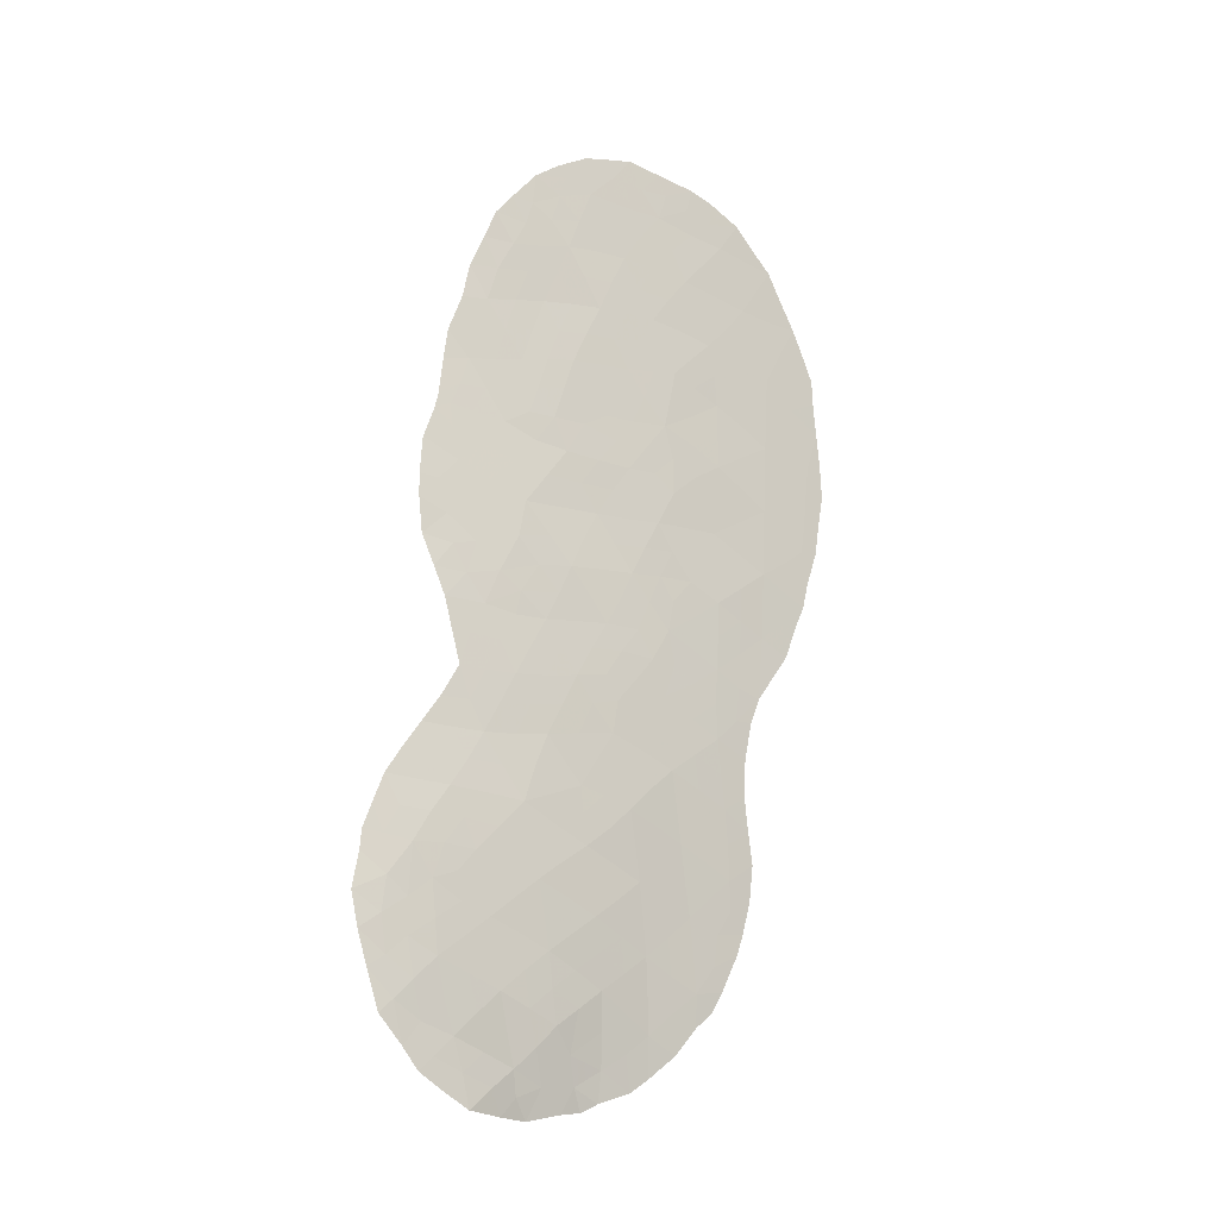
<metadata>
{"format":"obj","ext":"obj","renderer":"f3d","projection":"perspective","resolution":1024,"background":"white","views":[{"elev":-15.3,"azim":8.2,"up":"+Y"}]}
</metadata>
<code>
v 18.19 -10.64 77.3
v 19.73 -10.35 76.21
v 21.25 -29.07 75.46
v 19.83 -28.15 76.8
v 20.58 -18.74 75.94
v 20.75 -22.06 75.9
v 21.24 -16.94 75.28
v 22.21 -18.64 74.57
v 21.5 -13.73 75.01
v 23.84 -31.06 72.89
v 22.53 -30.09 74.16
v 23.84 -18.59 73.19
v 23.69 -28.86 73.13
v 23.48 -26.71 73.42
v 18.39 -24.07 77.8
v 20.41 -8.362 75.72
v 18.34 -20.27 77.69
v 21.38 -31.15 75.23
v 20 -23.94 76.53
v 20.87 -25.32 75.82
v 18.66 -29.32 77.86
v 22.09 -12.04 74.51
v 19.92 -20.49 76.5
v 23.13 -13.68 73.72
v 23.37 -15.83 73.56
v 16.47 -31.73 79.92
v 21.02 -27.06 75.7
v 20.28 -32.2 76.33
v 24.54 -21.23 72.58
v 20.42 -15.11 75.9
v 26.05 -13.66 71.12
v 21.29 -10.21 75.11
v 24.71 -25.51 72.36
v 25.85 -19.99 71.34
v 24.54 -23.39 72.58
v 23.2 -20.27 73.77
v 22.29 -21.98 74.59
v 21.53 -20.34 75.19
v 23.43 -11.81 73.41
v 20.66 -33.85 75.6
v 19.24 -33.43 77.21
v 23.28 -24.54 73.7
v 25.92 -17.89 71.29
v 27.08 -16.89 70.21
v 16.79 -27.41 79.43
v 17.48 -18.57 78.2
v 24.49 -16.87 72.55
v 19.16 -22.26 77.16
v 26.13 -11.33 71.02
v 24.63 -12.59 72.36
v 25.44 -9.096 71.6
v 17.44 -30.52 79.01
v 17.73 -12.67 77.67
v 19.44 -25.97 77.08
v 19.16 -12.42 76.69
v 23.75 -8.604 73.08
v 24.79 -7.106 72.15
v 18.93 -31.34 77.63
v 22.38 -27.96 74.42
v 18.74 -14.51 77.08
v 17.3 -14.22 78.05
v 21.97 -8.319 74.5
v 18.28 -27.49 78.13
v 22.98 -6.611 73.65
v 22.93 -16.9 73.96
v 21.67 -5.609 74.68
v 17.55 -15.96 77.99
v 24.67 -14.64 72.39
v 25.98 -15.79 71.21
v 21.02 -6.388 75.21
v 22.16 -25.85 74.72
v 24.8 -27.65 72.19
v 20.58 -12.13 75.7
v 17.27 -28.39 79.06
v 24.61 -19.1 72.52
v 24.4 -10.61 72.54
v 20.08 -30.15 76.55
v 21.7 -23.66 75.1
v 23.12 -22.29 73.85
v 17.61 -25.73 78.59
v 24.44 -29.29 72.43
v 17.84 -32.63 78.65
v 19.34 -16.93 76.82
v 27.24 -15.03 70.04
v 20.07 -14.1 76.14
v 22.8 -10.18 73.88
v 22.13 -15.29 74.56
v 27.51 -16.83 69.8
v 25.9 -7.052 71.18
v 25.31 -6.184 71.71
v 23.82 -32.03 72.82
v 24.25 -31.59 72.46
v 25.73 -21.95 71.47
v 15.83 -30.92 80.39
v 16.85 -23.98 79.01
v 26.54 -20.46 70.7
v 27.22 -17.99 70.08
v 27.09 -18.74 70.2
v 16.14 -32.12 80.23
v 25.3 -23.9 71.84
v 25.26 -25.09 71.85
v 25.35 -26.15 71.74
v 17.73 -22.19 78.21
v 24.54 -30.97 72.26
v 25.45 -27.12 71.61
v 25.35 -28.23 71.65
v 16.55 -16.55 78.7
v 16.56 -17.27 78.73
v 26.97 -9.32 70.23
v 16.02 -25.57 79.79
v 17.32 -20.21 78.44
v 27.51 -10.96 69.76
v 18.38 -7.697 77.12
v 16.7 -32.96 79.75
v 17.08 -33.61 79.42
v 15.53 -27.79 80.34
v 15.56 -27.18 80.26
v 17.7 -9.604 77.58
v 17.51 -10.71 77.75
v 23.24 -32.87 73.28
v 17.16 -11.86 78.02
v 26.25 -7.527 70.88
v 16.97 -13.91 78.26
v 17.05 -12.83 78.13
v 22.51 -33.56 73.83
v 22.05 -33.96 74.21
v 21.69 -4.989 74.65
v 16.88 -14.4 78.34
v 16.6 -15.4 78.58
v 16.67 -18.39 78.71
v 19.47 -6.187 76.36
v 19.5 -34.83 76.69
v 27.62 -12.82 69.67
v 27.74 -14.89 69.56
v 20.79 -34.54 75.3
v 21.23 -34.28 74.96
v 15.4 -28.86 80.57
v 22.14 -4.899 74.3
v 18.07 -8.59 77.32
v 23.95 -5.346 72.84
v 25.14 -29.21 71.8
v 24.97 -29.85 71.92
v 18.25 -34.58 78.34
v 20.32 -34.61 75.82
v 19.64 -27.12 76.93
v 20.28 -26.57 76.35
v 20.42 -27.59 76.25
v 19.72 -18.86 76.61
v 19.18 -18.07 77
v 20 -17.89 76.35
v 23.58 -27.79 73.28
v 24.16 -27.17 72.8
v 24.24 -28.24 72.67
v 18.7 -19.21 77.39
v 18.08 -18.42 77.77
v 20.74 -30.62 75.89
v 20.67 -29.6 76
v 21.32 -30.09 75.34
v 18.86 -24.97 77.48
v 19.19 -24.05 77.17
v 19.7 -24.89 76.82
v 23.92 -6.927 72.87
v 24.27 -7.853 72.61
v 23.36 -7.64 73.37
v 19.24 -28.73 77.33
v 18.5 -28.39 77.97
v 19.05 -27.77 77.46
v 19.14 -20.48 77.09
v 19.26 -19.74 76.99
v 25.54 -7.35 71.5
v 22.46 -29.01 74.29
v 23.03 -28.41 73.78
v 23.11 -29.49 73.64
v 20.18 -31.18 76.45
v 19.63 -31.77 76.97
v 19.5 -30.73 77.1
v 23.9 -20.74 73.15
v 23.92 -19.69 73.12
v 24.59 -20.17 72.54
v 25.2 -20.61 71.96
v 25.78 -20.97 71.41
v 25.16 -21.7 72
v 21.95 -30.63 74.7
v 21.89 -29.57 74.81
v 16.91 -31.17 79.51
v 19.97 -29.14 76.66
v 20.55 -28.6 76.12
v 21.13 -28.06 75.58
v 17.61 -24.04 78.41
v 17.29 -23.18 78.61
v 18.02 -23.18 78.04
v 23.99 -25.03 73.03
v 24.09 -26.09 72.9
v 23.38 -25.62 73.56
v 26.46 -19.32 70.78
v 26.87 -19.35 70.4
v 22.77 -21.22 74.16
v 22.37 -20.37 74.48
v 22.81 -11.93 73.92
v 23.3 -12.62 73.54
v 22.56 -12.85 74.16
v 21.61 -26.49 75.19
v 20.92 -26.11 75.78
v 21.47 -25.53 75.31
v 19.38 -29.72 77.2
v 18.79 -30.31 77.76
v 21.98 -31.74 74.58
v 22.55 -31.19 74.05
v 21.82 -28.53 74.93
v 21.83 -22.65 75
v 22.44 -23.01 74.45
v 20.26 -19.64 76.21
v 22.47 -5.772 74.05
v 21.98 -6.539 74.45
v 21.16 -22.83 75.56
v 21.51 -21.92 75.26
v 26.57 -17.37 70.68
v 26.53 -18.35 70.72
v 25.88 -18.94 71.31
v 19.55 -21.35 76.82
v 20.35 -21.29 76.19
v 19.95 -22.19 76.53
v 21.73 -17.8 74.92
v 21.4 -18.69 75.25
v 20.88 -17.83 75.63
v 20.34 -16.94 76.01
v 22.28 -26.9 74.56
v 21.71 -27.5 75.05
v 19.92 -7.597 76.06
v 20.15 -6.72 75.87
v 20.7 -7.4 75.48
v 24.62 -24.48 72.47
v 26.69 -14.3 70.53
v 26.78 -13.22 70.45
v 20.51 -10.26 75.66
v 20.08 -9.347 75.96
v 20.87 -9.271 75.4
v 18.75 -21.3 77.43
v 18.4 -22.24 77.72
v 17.99 -21.2 77.98
v 20.27 -25.61 76.35
v 20.46 -24.69 76.15
v 18.78 -23.18 77.48
v 19.56 -23.12 76.86
v 25.35 -14.15 71.76
v 26.02 -14.73 71.17
v 25.33 -15.22 71.8
v 20.82 -31.7 75.79
v 23.34 -19.31 73.64
v 22.68 -19.45 74.2
v 22.98 -18.58 73.93
v 22.55 -17.78 74.28
v 23.32 -17.73 73.63
v 17.8 -17.06 77.88
v 17.3 -17.67 78.26
v 17.06 -16.62 78.36
v 26.16 -21.15 71.06
v 21.37 -32.29 75.08
v 23.9 -23.97 73.14
v 21.22 -24.61 75.52
v 21.96 -24.8 74.89
v 25.77 -10.15 71.32
v 26.21 -9.25 70.91
v 26.56 -10.26 70.62
v 16.8 -25.66 79.2
v 16.41 -24.79 79.42
v 17.21 -24.86 78.81
v 23.78 -29.94 73
v 23.18 -30.6 73.53
v 23.96 -12.17 72.94
v 23.92 -13.14 73
v 22.04 -10.17 74.5
v 22.42 -11.09 74.21
v 21.69 -11.14 74.81
v 20.37 -22.99 76.22
v 17.49 -21.02 78.35
v 27.26 -10.18 69.97
v 24.64 -13.61 72.37
v 25.35 -13.09 71.73
v 25.34 -12 71.72
v 26.09 -12.55 71.07
v 25.11 -8.085 71.88
v 24.61 -8.852 72.32
v 16.71 -28.95 79.56
v 18.19 -30.93 78.32
v 18.06 -29.91 78.43
v 18.38 -31.99 78.15
v 17.62 -31.59 78.86
v 17.1 -32.28 79.34
v 17.53 -27.38 78.78
v 17.86 -28.13 78.54
v 24 -17.64 73.02
v 24.59 -18.02 72.5
v 19.39 -7.15 76.43
v 18.83 -7.068 76.81
v 25.07 -22.74 72.09
v 25.49 -22.73 71.69
v 23.86 -21.81 73.19
v 24.51 -22.31 72.61
v 23.15 -11.07 73.62
v 23.59 -10.34 73.21
v 23.87 -11.26 73.02
v 17.4 -33.2 79.1
v 24.58 -11.6 72.39
v 25.22 -10.94 71.82
v 20.72 -20.41 75.85
v 21.07 -19.55 75.55
v 21.89 -19.51 74.87
v 16.07 -27.26 79.92
v 23.15 -31.71 73.47
v 17.97 -11.67 77.48
v 18.7 -11.54 76.98
v 18.45 -12.56 77.18
v 25.86 -8.28 71.22
v 26.59 -8.387 70.57
v 18.82 -26.78 77.64
v 22.93 -27.34 73.92
v 25.25 -19.56 71.91
v 22.82 -26.26 74.07
v 18.02 -24.92 78.18
v 18.15 -15.32 77.53
v 17.88 -14.35 77.66
v 17.51 -13.56 77.87
v 21.97 -32.88 74.42
v 17.19 -26.52 79.02
v 17.97 -26.61 78.34
v 21.77 -12.95 74.78
v 22.22 -13.74 74.44
v 22.1 -16.93 74.61
v 24.47 -6.359 72.41
v 24.54 -5.639 72.35
v 20.87 -5.18 75.29
v 17.36 -14.94 78.05
v 15.78 -26.42 80.04
v 16.44 -26.46 79.59
v 26.65 -15.35 70.59
v 24.03 -15.13 72.97
v 23.35 -14.71 73.56
v 23.95 -14.13 73.01
v 25.27 -16.31 71.85
v 25.95 -16.85 71.25
v 25.25 -17.41 71.88
v 17.01 -19.34 78.58
v 21.32 -12.08 75.11
v 21.03 -13.02 75.37
v 26.86 -12.14 70.36
v 27.54 -11.74 69.74
v 21.63 -9.238 74.81
v 22.4 -9.253 74.18
v 19.02 -15.71 76.96
v 19.58 -14.94 76.49
v 19.91 -15.98 76.33
v 19.28 -34.2 77.07
v 18.93 -34.73 77.45
v 18.76 -33.96 77.75
v 24.64 -15.71 72.42
v 24.02 -16.07 72.98
v 23.68 -16.87 73.28
v 20.31 -6.042 75.73
v 20.08 -5.685 75.9
v 27.33 -13.97 69.95
v 27.7 -13.76 69.6
v 19.78 -32.84 76.75
v 19.08 -32.41 77.43
v 22.52 -24.09 74.37
v 22.7 -25.18 74.23
v 20.16 -11.24 75.96
v 19.86 -12.24 76.21
v 19.43 -11.38 76.46
v 17.37 -29.49 79.04
v 16.74 -30.02 79.58
v 26.6 -16.36 70.64
v 25.27 -18.49 71.9
v 17.96 -28.97 78.48
v 19.21 -7.906 76.57
v 23.84 -22.89 73.2
v 23.18 -23.46 73.79
v 16.12 -29.44 80.08
v 15.58 -29.9 80.52
v 23.25 -9.375 73.5
v 24.1 -9.604 72.79
v 24.95 -9.886 72.05
v 20.81 -23.78 75.85
v 21.93 -21.12 74.88
v 23.79 -6.09 72.98
v 18.47 -25.83 77.88
v 23 -5.111 73.61
v 19.62 -13.22 76.41
v 19.4 -14.07 76.6
v 18.93 -13.42 76.89
v 21.17 -8.303 75.13
v 23.19 -5.763 73.47
v 24.81 -28.56 72.14
v 18.08 -33.59 78.46
v 17.61 -34.07 78.94
v 24.33 -30.25 72.49
v 20.59 -32.97 75.84
v 22.59 -14.53 74.17
v 21.77 -14.48 74.82
v 19.29 -9.464 76.52
v 18.56 -33.03 77.92
v 22.84 -8.422 73.8
v 22.42 -7.477 74.12
v 20.93 -11.17 75.41
v 21.13 -21.17 75.55
v 27.17 -16.02 70.11
v 27.61 -15.9 69.69
v 20.89 -14.13 75.5
v 21.28 -15.22 75.22
v 18.4 -16.43 77.44
v 18.59 -17.79 77.39
v 20.8 -16.06 75.61
v 18.96 -10.49 76.76
v 18.21 -13.53 77.38
v 20.32 -13.1 75.92
v 21.52 -7.379 74.84
v 21.33 -33.36 74.97
v 21.68 -16.09 74.92
v 22.52 -16.08 74.27
v 22.84 -15.3 73.98
v 19.88 -33.9 76.44
v 16.25 -30.56 80.02
v 24.78 -26.57 72.26
v 22.56 -32.33 73.95
v 18.46 -9.567 77.1
v 26.98 -11.18 70.25
v 19.67 -8.538 76.25
v 18.88 -8.646 76.81
v 23.36 -21.27 73.63
v 16.2 -28.4 79.94
v 17.85 -19.42 77.99
f 145 146 147
f 148 149 150
f 151 152 153
f 156 157 158
f 159 160 161
f 162 163 164
f 165 166 167
f 171 172 173
f 310 269 10
f 174 175 176
f 177 178 179
f 180 181 182
f 183 158 184
f 371 185 422
f 186 187 157
f 147 188 187
f 189 190 191
f 192 193 194
f 199 200 201
f 202 203 204
f 205 176 206
f 207 183 208
f 171 184 209
f 210 37 211
f 169 148 212
f 66 213 214
f 215 216 210
f 43 217 218
f 219 218 195
f 220 221 222
f 223 224 225
f 150 226 225
f 227 228 202
f 229 230 231
f 33 101 102
f 361 233 234
f 235 236 237
f 238 239 240
f 168 220 238
f 146 241 203
f 161 242 241
f 243 191 239
f 244 160 243
f 10 104 92
f 245 246 247
f 248 174 156
f 72 105 106
f 249 250 251
f 252 253 251
f 254 255 256
f 93 181 257
f 207 324 258
f 248 258 397
f 44 88 97
f 232 192 259
f 260 261 204
f 262 263 264
f 265 266 267
f 173 268 269
f 200 270 271
f 272 273 274
f 244 222 275
f 240 103 276
f 264 277 426
f 245 278 279
f 279 280 281
f 163 282 283
f 206 285 286
f 287 288 285
f 288 289 185
f 290 291 74
f 292 293 12
f 249 12 178
f 294 375 295
f 299 182 296
f 72 423 105
f 152 193 423
f 26 289 114
f 26 99 94
f 300 301 302
f 99 26 114
f 304 305 280
f 306 212 307
f 308 307 224
f 208 269 310
f 311 312 313
f 314 315 263
f 316 145 167
f 282 170 314
f 317 151 172
f 179 318 180
f 317 227 319
f 209 188 228
f 320 267 189
f 321 333 322
f 53 323 124
f 290 325 326
f 327 201 328
f 252 223 329
f 61 128 123
f 61 333 128
f 309 334 335
f 246 233 336
f 337 338 339
f 340 341 342
f 344 327 345
f 348 349 272
f 350 351 352
f 353 354 355
f 337 356 357
f 340 356 247
f 268 81 396
f 292 253 358
f 70 230 359
f 359 131 360
f 361 133 362
f 357 358 25
f 175 363 364
f 46 130 255
f 53 124 121
f 325 335 265
f 261 365 366
f 367 368 369
f 339 271 278
f 370 371 284
f 40 136 135
f 319 366 194
f 341 372 217
f 336 406 372
f 318 373 219
f 166 374 291
f 370 374 286
f 293 342 373
f 375 294 229
f 376 259 377
f 298 299 376
f 66 127 138
f 428 139 113
f 301 380 381
f 304 270 302
f 283 382 381
f 382 262 305
f 215 383 275
f 260 242 383
f 205 165 186
f 211 377 365
f 162 385 330
f 386 316 326
f 67 256 129
f 300 199 273
f 140 392 387
f 388 389 390
f 320 159 386
f 391 348 237
f 81 141 142
f 64 392 385
f 393 81 153
f 81 393 141
f 394 395 303
f 10 396 104
f 250 198 308
f 363 397 421
f 328 398 399
f 401 355 394
f 164 402 403
f 367 235 404
f 404 274 344
f 221 306 405
f 406 84 407
f 408 399 409
f 364 401 287
f 216 405 384
f 410 411 254
f 410 321 350
f 412 226 352
f 400 413 425
f 390 414 313
f 322 323 414
f 415 388 368
f 391 231 416
f 416 214 403
f 369 312 413
f 351 389 85
f 40 417 136
f 345 408 415
f 380 349 402
f 329 418 419
f 419 420 25
f 398 338 420
f 41 421 353
f 409 418 412
f 40 135 144
f 4 145 147
f 145 54 146
f 147 146 27
f 5 148 150
f 148 154 149
f 150 149 83
f 13 151 153
f 151 14 152
f 153 152 72
f 18 156 158
f 156 77 157
f 158 157 3
f 54 159 161
f 159 15 160
f 161 160 19
f 64 162 164
f 162 57 163
f 164 163 56
f 4 165 167
f 165 21 166
f 167 166 63
f 23 168 169
f 57 90 170
f 89 170 90
f 11 171 173
f 171 59 172
f 173 172 13
f 77 174 176
f 174 28 175
f 176 175 58
f 29 177 179
f 177 36 178
f 179 178 75
f 29 180 182
f 180 34 181
f 182 181 93
f 11 183 184
f 183 18 158
f 184 158 3
f 185 26 422
f 379 378 422
f 77 186 157
f 186 4 187
f 157 187 3
f 4 147 187
f 147 27 188
f 187 188 3
f 15 189 191
f 189 95 190
f 191 190 103
f 42 192 194
f 192 33 193
f 194 193 14
f 34 195 96
f 196 96 195
f 36 197 198
f 197 79 37
f 22 199 201
f 199 39 200
f 201 200 24
f 71 202 204
f 202 27 203
f 204 203 20
f 21 205 206
f 205 77 176
f 206 176 58
f 207 18 183
f 208 183 11
f 59 171 209
f 171 11 184
f 209 184 3
f 78 210 211
f 211 37 79
f 23 169 212
f 169 154 148
f 212 148 5
f 70 66 214
f 214 213 64
f 78 215 210
f 215 6 216
f 210 216 37
f 217 97 218
f 97 217 44
f 98 218 97
f 34 219 195
f 219 43 218
f 195 218 98
f 196 195 98
f 48 220 222
f 220 23 221
f 222 221 6
f 7 223 225
f 223 8 224
f 225 224 5
f 5 150 225
f 150 83 226
f 225 226 7
f 71 227 202
f 227 59 228
f 202 228 27
f 16 229 231
f 231 230 70
f 232 100 101
f 100 232 35
f 33 232 101
f 133 361 234
f 361 84 233
f 234 233 31
f 32 235 237
f 235 2 236
f 237 236 16
f 17 238 240
f 238 48 239
f 240 239 103
f 17 168 238
f 168 23 220
f 238 220 48
f 27 146 203
f 146 54 241
f 203 241 20
f 54 161 241
f 161 19 242
f 241 242 20
f 48 243 239
f 243 15 191
f 239 191 103
f 48 244 243
f 244 19 160
f 243 160 15
f 68 245 247
f 245 31 246
f 247 246 69
f 18 248 156
f 248 28 174
f 156 174 77
f 12 249 251
f 249 36 250
f 251 250 8
f 8 252 251
f 252 65 253
f 251 253 12
f 67 254 256
f 256 255 108
f 107 256 108
f 34 96 181
f 257 181 96
f 18 207 258
f 207 424 324
f 28 248 397
f 248 18 258
f 35 232 259
f 232 33 192
f 259 192 42
f 20 260 204
f 260 78 261
f 204 261 71
f 49 262 264
f 262 51 263
f 264 263 109
f 80 265 267
f 265 110 266
f 267 266 95
f 11 173 269
f 173 13 268
f 269 268 10
f 24 200 271
f 200 39 270
f 271 270 50
f 32 272 274
f 272 86 273
f 274 273 22
f 19 244 275
f 244 48 222
f 275 222 6
f 17 240 111
f 276 111 240
f 49 264 426
f 264 109 277
f 426 277 112
f 31 245 279
f 245 68 278
f 279 278 50
f 31 279 281
f 279 50 280
f 281 280 49
f 56 163 283
f 163 57 282
f 283 282 51
f 45 74 284
f 137 430 378
f 21 206 286
f 206 58 285
f 286 285 52
f 58 287 285
f 287 82 288
f 285 288 52
f 52 288 185
f 288 82 289
f 185 289 26
f 45 290 74
f 290 63 291
f 292 47 293
f 12 293 75
f 36 249 178
f 178 12 75
f 295 131 294
f 35 296 100
f 297 100 296
f 36 177 429
f 177 29 298
f 197 429 79
f 35 299 296
f 299 29 182
f 296 93 297
f 296 182 93
f 423 102 105
f 72 152 423
f 152 14 193
f 39 300 302
f 300 86 301
f 302 301 76
f 289 82 303
f 114 303 115
f 289 303 114
f 50 304 280
f 304 76 305
f 280 305 49
f 38 306 307
f 306 23 212
f 307 212 5
f 8 308 224
f 308 38 307
f 224 307 5
f 45 430 309
f 309 430 116
f 117 309 116
f 310 91 120
f 92 91 10
f 424 310 120
f 208 11 269
f 311 121 119
f 121 311 53
f 1 311 119
f 53 311 313
f 311 1 312
f 313 312 55
f 51 314 263
f 314 122 315
f 263 315 109
f 63 316 167
f 316 54 145
f 167 145 4
f 51 282 314
f 282 57 170
f 122 170 89
f 122 314 170
f 59 317 172
f 317 14 151
f 172 151 13
f 29 179 180
f 179 75 318
f 180 318 34
f 14 317 319
f 317 59 227
f 319 227 71
f 59 209 228
f 209 3 188
f 228 188 27
f 15 320 189
f 320 80 267
f 189 267 95
f 60 321 322
f 321 67 333
f 322 333 61
f 123 323 61
f 323 123 124
f 125 324 424
f 324 126 417
f 126 324 125
f 63 290 326
f 290 45 325
f 326 325 80
f 9 327 328
f 327 22 201
f 328 201 24
f 65 252 329
f 252 8 223
f 329 223 7
f 57 330 90
f 331 90 330
f 332 66 70
f 332 127 66
f 129 333 67
f 333 129 128
f 45 309 335
f 309 117 334
f 335 334 110
f 69 246 336
f 246 31 233
f 336 233 84
f 68 337 339
f 337 25 338
f 339 338 24
f 47 340 342
f 340 69 341
f 342 341 43
f 343 130 46
f 73 344 345
f 344 22 327
f 345 327 9
f 346 133 234
f 281 234 31
f 347 346 426
f 347 133 346
f 32 348 272
f 348 62 349
f 272 349 86
f 83 350 352
f 350 60 351
f 352 351 30
f 41 353 355
f 353 132 354
f 355 354 143
f 25 337 357
f 337 68 356
f 357 356 47
f 69 340 247
f 340 47 356
f 247 356 68
f 10 268 396
f 268 13 81
f 47 292 358
f 292 12 253
f 358 253 65
f 230 131 359
f 70 359 332
f 360 332 359
f 84 361 134
f 362 134 361
f 357 47 358
f 25 358 65
f 58 175 364
f 175 28 363
f 364 363 41
f 255 130 108
f 80 325 265
f 325 45 335
f 265 335 110
f 71 261 366
f 261 78 365
f 366 365 42
f 2 367 369
f 367 73 368
f 369 368 55
f 68 339 278
f 339 24 271
f 278 271 50
f 74 370 284
f 370 52 371
f 284 371 378
f 14 319 194
f 319 71 366
f 194 366 42
f 43 341 217
f 341 69 372
f 217 372 44
f 69 336 372
f 336 84 406
f 372 406 44
f 34 318 219
f 318 75 373
f 219 373 43
f 63 166 291
f 166 21 374
f 291 374 74
f 52 370 286
f 370 74 374
f 286 374 21
f 75 293 373
f 293 47 342
f 373 342 43
f 16 427 229
f 79 376 377
f 376 35 259
f 377 259 42
f 79 298 376
f 298 29 299
f 376 299 35
f 378 379 137
f 428 425 139
f 76 301 381
f 301 86 380
f 381 380 56
f 76 304 302
f 304 50 270
f 302 270 39
f 56 283 381
f 283 51 382
f 381 382 76
f 76 382 305
f 382 51 262
f 305 262 49
f 6 215 275
f 215 78 383
f 275 383 19
f 78 260 383
f 260 20 242
f 383 242 19
f 77 205 186
f 205 21 165
f 186 165 4
f 198 384 38
f 78 211 365
f 211 79 377
f 365 377 42
f 57 162 330
f 162 64 385
f 331 385 140
f 331 330 385
f 80 386 326
f 386 54 316
f 326 316 63
f 256 107 129
f 86 300 273
f 300 39 199
f 273 199 22
f 213 138 387
f 387 392 213
f 55 388 390
f 388 85 389
f 390 389 60
f 80 320 386
f 320 15 159
f 386 159 54
f 16 391 237
f 391 62 348
f 237 348 32
f 64 213 392
f 213 66 138
f 392 140 385
f 72 393 153
f 153 81 13
f 106 393 72
f 393 106 141
f 82 394 303
f 394 143 395
f 303 395 115
f 142 396 81
f 396 142 104
f 8 250 308
f 250 36 198
f 308 198 38
f 41 363 421
f 363 28 397
f 9 328 399
f 328 24 398
f 399 398 87
f 400 236 2
f 82 401 394
f 401 41 355
f 394 355 143
f 64 164 403
f 164 56 402
f 403 402 62
f 73 367 404
f 367 2 235
f 404 235 32
f 73 404 344
f 404 32 274
f 344 274 22
f 6 221 405
f 221 23 306
f 405 306 38
f 134 407 84
f 88 406 407
f 406 88 44
f 30 408 409
f 408 9 399
f 409 399 87
f 58 364 287
f 364 41 401
f 287 401 82
f 37 216 384
f 216 6 405
f 384 405 38
f 67 410 254
f 410 83 411
f 46 255 155
f 83 410 350
f 410 67 321
f 350 321 60
f 30 412 352
f 412 7 226
f 352 226 83
f 428 400 425
f 400 2 413
f 55 390 313
f 390 60 414
f 313 414 53
f 60 322 414
f 322 61 323
f 414 323 53
f 73 415 368
f 415 85 388
f 368 388 55
f 62 391 416
f 391 16 231
f 416 231 70
f 62 416 403
f 416 70 214
f 403 214 64
f 85 408 30
f 2 369 413
f 369 55 312
f 413 312 1
f 30 351 85
f 351 60 389
f 417 126 136
f 73 345 415
f 345 9 408
f 415 408 85
f 56 380 402
f 380 86 349
f 402 349 62
f 65 329 419
f 329 7 418
f 419 418 87
f 65 419 25
f 419 87 420
f 371 52 185
f 378 371 422
f 87 398 420
f 398 24 338
f 420 338 25
f 144 421 40
f 132 353 421
f 30 409 412
f 409 87 418
f 412 418 7
f 411 83 149
f 111 431 17
f 343 431 111
f 425 1 118
f 424 120 125
f 422 26 94
f 113 295 375
f 102 423 33
f 423 193 33
f 119 118 1
f 254 155 255
f 155 254 411
f 425 413 1
f 132 421 144
f 346 234 281
f 422 94 379
f 424 207 208
f 208 310 424
f 258 324 417
f 397 258 417
f 49 426 346
f 346 281 49
f 375 428 113
f 425 118 139
f 310 10 91
f 427 236 400
f 347 426 112
f 427 375 229
f 236 427 16
f 40 421 397
f 197 37 384
f 428 427 400
f 230 294 131
f 198 197 384
f 428 375 427
f 40 397 417
f 177 298 429
f 36 429 197
f 429 298 79
f 229 294 230
f 154 431 155
f 430 45 284
f 168 17 169
f 431 154 17
f 430 284 378
f 430 137 116
f 411 149 154
f 155 411 154
f 431 343 46
f 155 431 46
f 154 169 17

</code>
